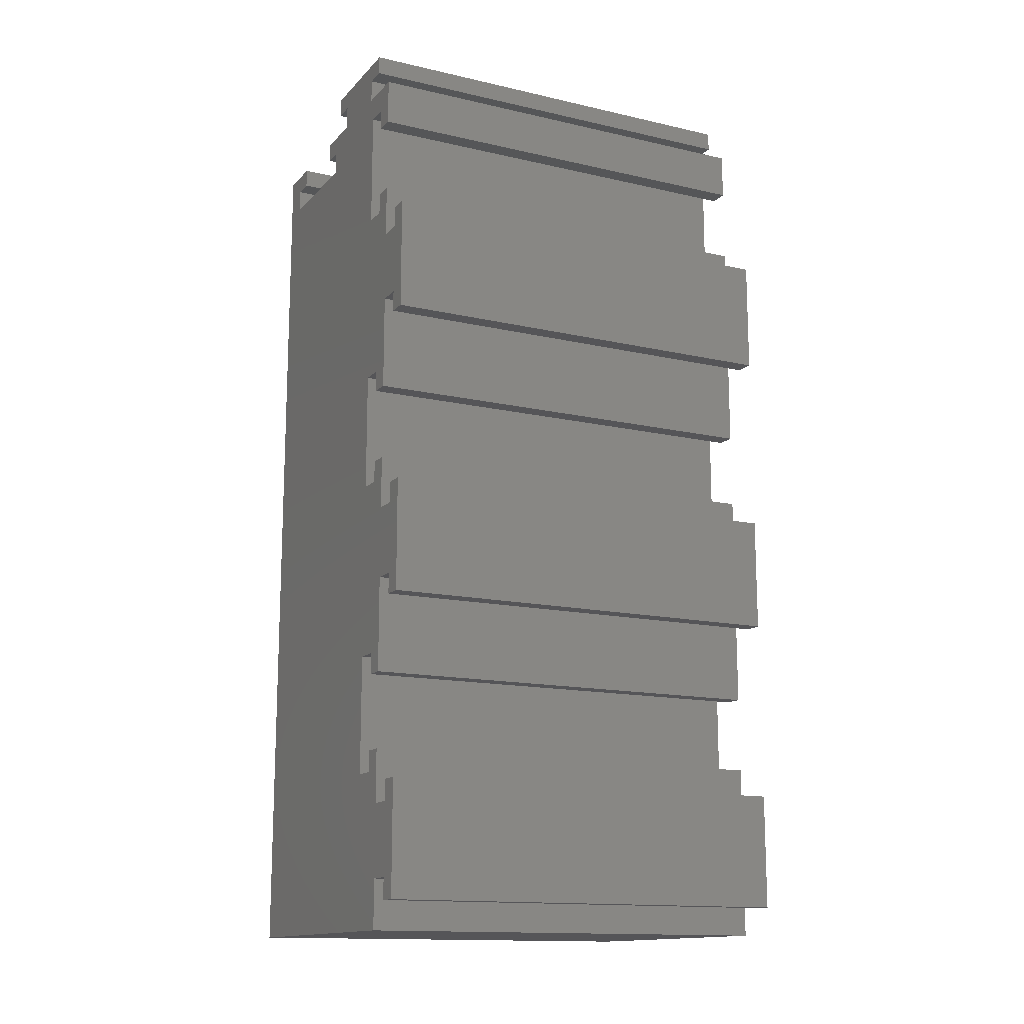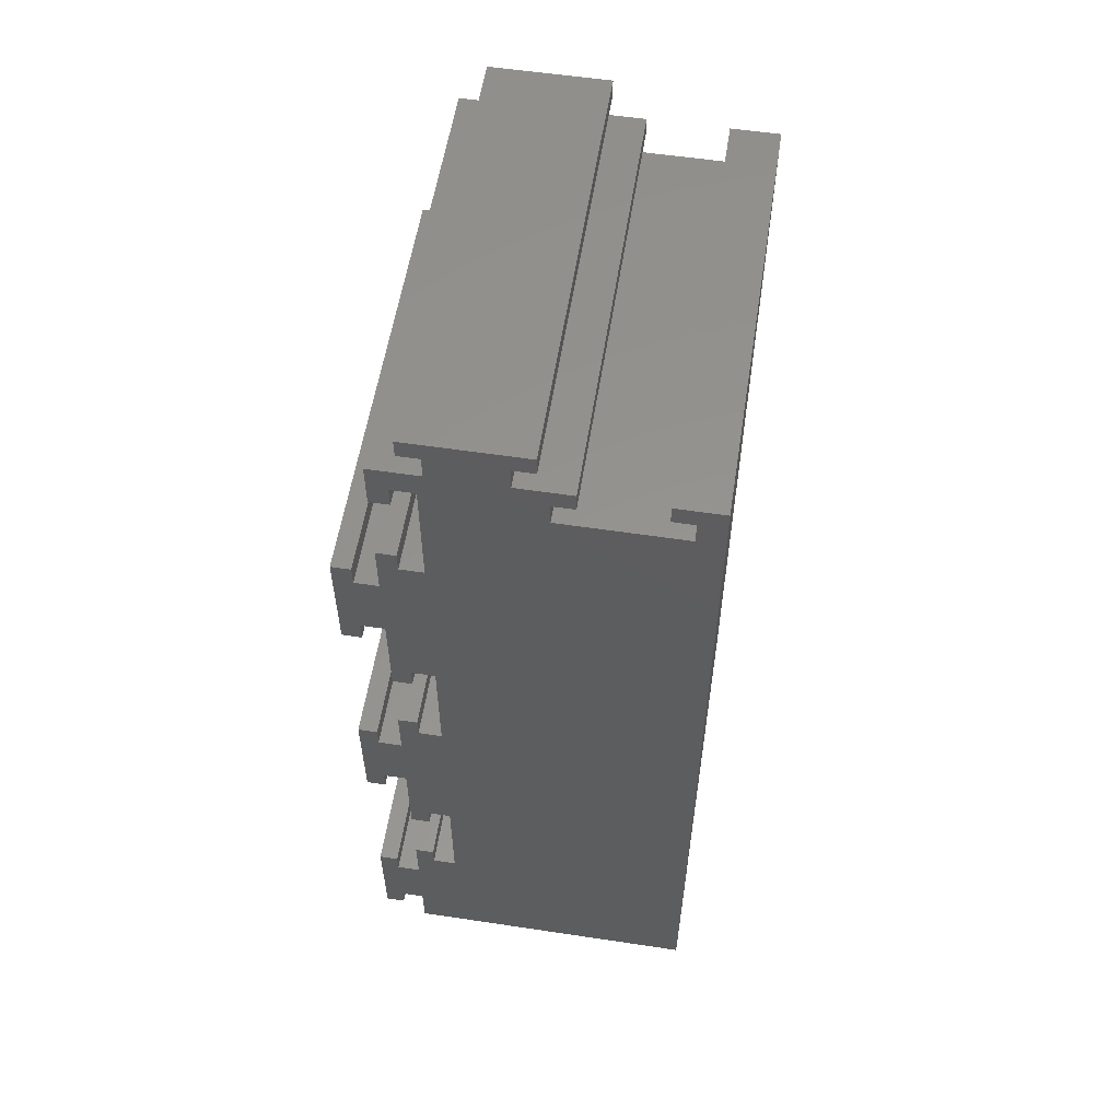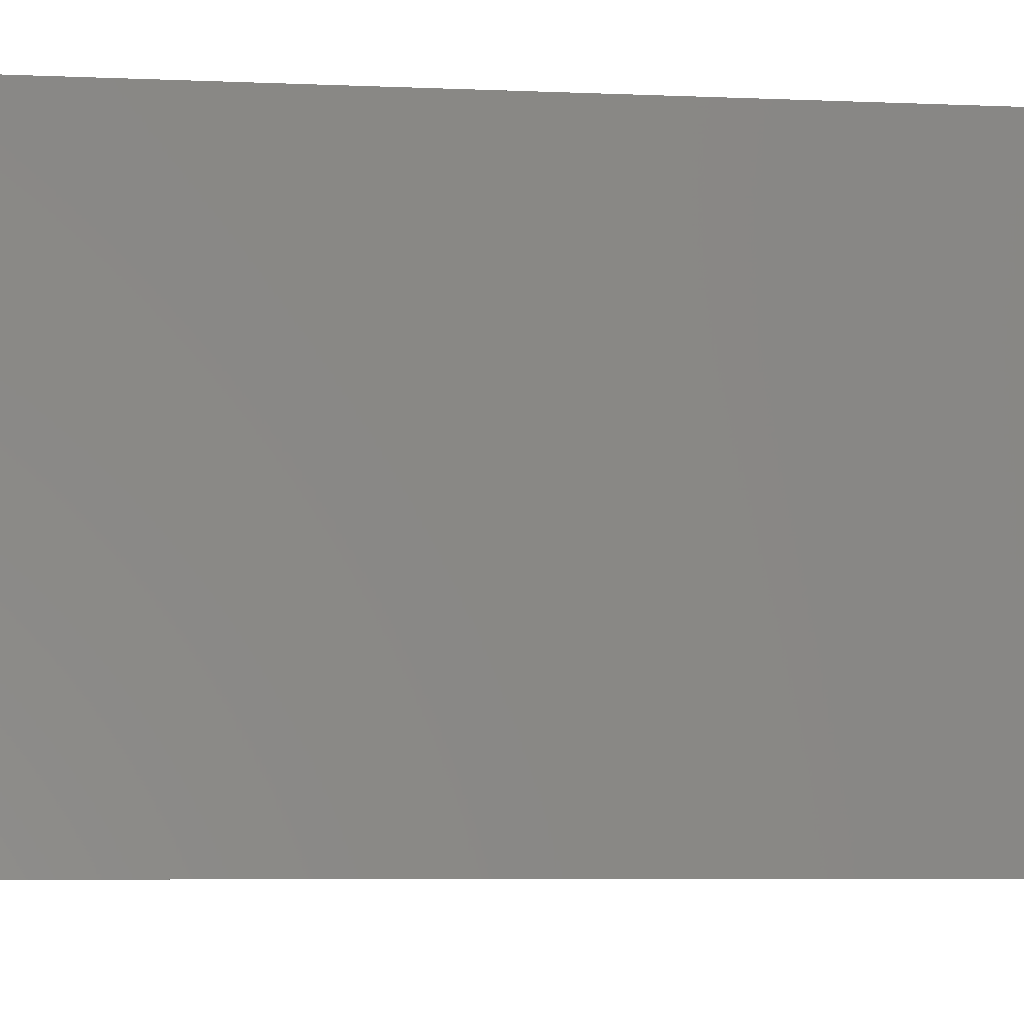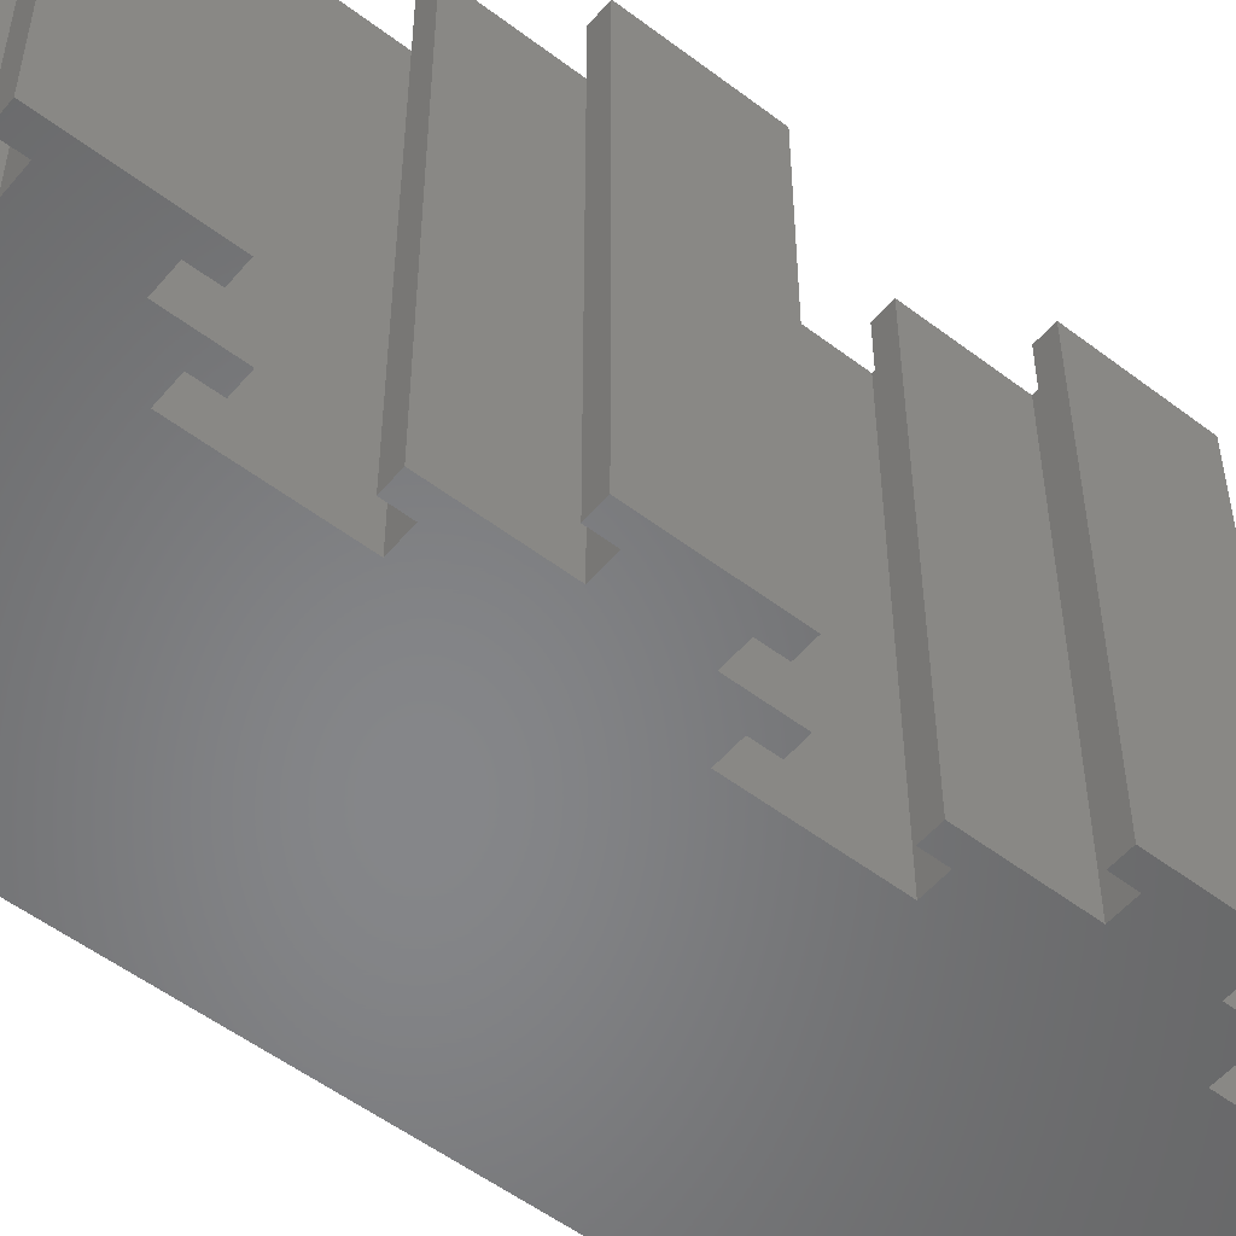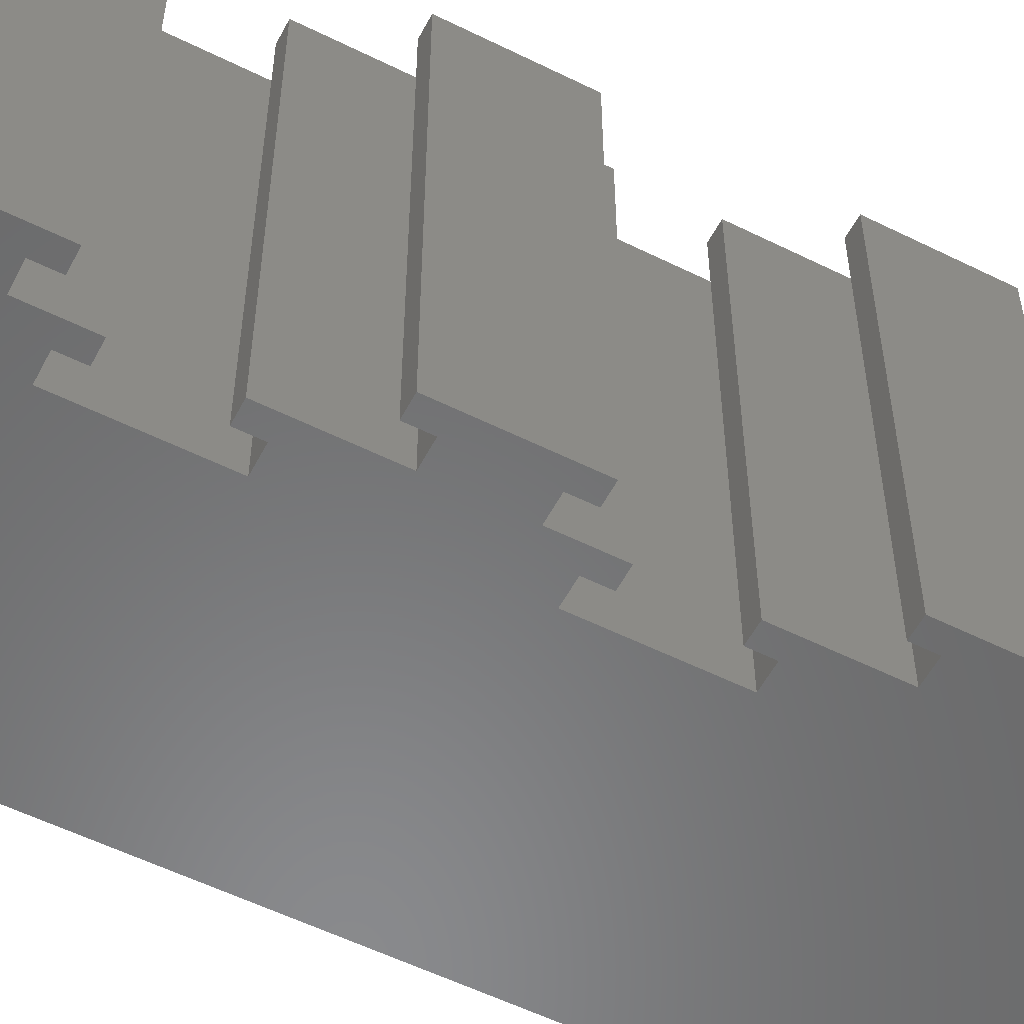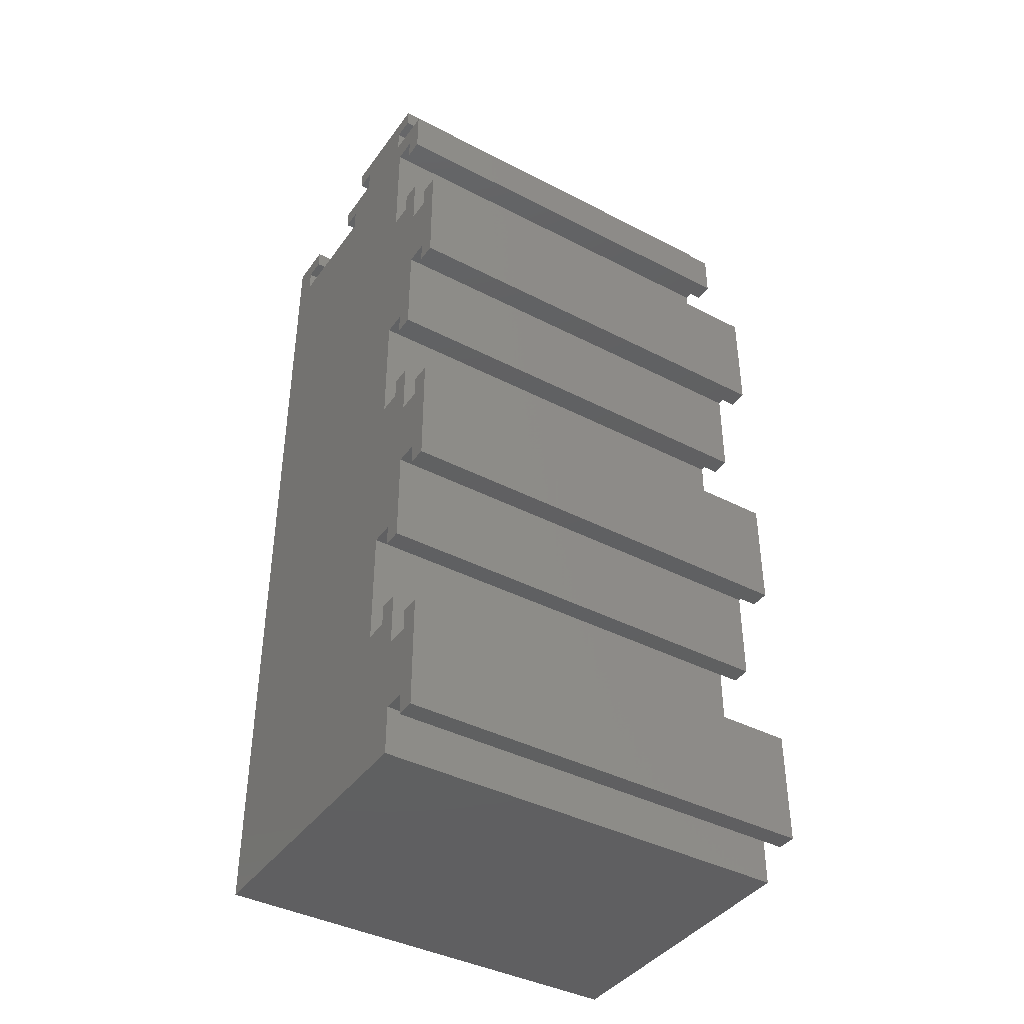
<metadata>
{"format":"stl","ext":"stl","renderer":"f3d","projection":"perspective","resolution":1024,"background":"white","views":[{"elev":-14.4,"azim":63.4,"up":"+Y"},{"elev":56.8,"azim":-171.1,"up":"+Y"},{"elev":-5.6,"azim":-98.4,"up":"+Z"},{"elev":-53.4,"azim":50.9,"up":"+Z"},{"elev":-55.9,"azim":62.5,"up":"+Z"},{"elev":-40.6,"azim":57.6,"up":"+Y"}]}
</metadata>
<code>
# stl→obj: 136 verts, 268 faces
v 28 16.4 0
v 26.2 16.4 40
v 28 16.4 40
v 26.2 16.4 0
v 4.4 84 40
v 2.4 82.2 40
v 4.4 82.2 40
v 0 84 40
v 2.4 80 40
v 11.6 84 40
v 13.6 82.2 40
v 16.6 84 40
v 11.6 82.2 40
v 25.4 88 40
v 23.4 86.2 40
v 25.4 86.2 40
v 16.6 86.2 40
v 23.4 84 40
v 14.6 88 40
v 14.6 86.2 40
v 28 84 40
v 26.2 81.6 40
v 28 79.6 40
v 13.6 80 40
v 24 70.4 40
v 24 81.6 40
v 24 53.6 40
v 24 42.4 40
v 26.2 79.6 40
v 28 60.6 40
v 26.2 53.6 40
v 26.2 70.4 40
v 28 67.4 40
v 28 72.4 40
v 26.2 72.4 40
v 28 51.6 40
v 26.2 51.6 40
v 30.2 60.6 40
v 30.2 67.4 40
v 32 69.4 40
v 30.2 69.4 40
v 32 58.6 40
v 30.2 58.6 40
v 24 25.6 40
v 28 32.6 40
v 26.2 25.6 40
v 26.2 42.4 40
v 28 39.4 40
v 28 44.4 40
v 26.2 44.4 40
v 28 23.6 40
v 26.2 23.6 40
v 30.2 32.6 40
v 30.2 39.4 40
v 32 41.4 40
v 30.2 41.4 40
v 32 30.6 40
v 30.2 30.6 40
v 26.2 14.4 40
v 28 11.4 40
v 24 14.4 40
v 28 4.6 40
v 0 0 40
v 28 0 40
v 30.2 4.6 40
v 30.2 11.4 40
v 32 13.4 40
v 30.2 13.4 40
v 32 2.6 40
v 30.2 2.6 40
v 26.2 23.6 0
v 28 23.6 0
v 0 0 0
v 28 4.6 0
v 28 0 0
v 24 14.4 0
v 28 11.4 0
v 26.2 14.4 0
v 24 25.6 0
v 24 42.4 0
v 2.4 80 0
v 24 53.6 0
v 24 70.4 0
v 13.6 80 0
v 24 81.6 0
v 23.4 84 0
v 16.6 84 0
v 23.4 86.2 0
v 0 84 0
v 30.2 11.4 0
v 30.2 4.6 0
v 32 2.6 0
v 30.2 2.6 0
v 32 13.4 0
v 30.2 13.4 0
v 28 32.6 0
v 26.2 42.4 0
v 26.2 25.6 0
v 28 39.4 0
v 28 44.4 0
v 26.2 44.4 0
v 30.2 39.4 0
v 30.2 32.6 0
v 32 30.6 0
v 30.2 30.6 0
v 32 41.4 0
v 30.2 41.4 0
v 28 60.6 0
v 26.2 70.4 0
v 26.2 53.6 0
v 28 51.6 0
v 26.2 51.6 0
v 28 67.4 0
v 28 72.4 0
v 26.2 72.4 0
v 30.2 67.4 0
v 30.2 60.6 0
v 32 58.6 0
v 30.2 58.6 0
v 32 69.4 0
v 30.2 69.4 0
v 26.2 81.6 0
v 28 79.6 0
v 26.2 79.6 0
v 28 84 0
v 25.4 88 0
v 25.4 86.2 0
v 16.6 86.2 0
v 14.6 88 0
v 14.6 86.2 0
v 13.6 82.2 0
v 11.6 84 0
v 11.6 82.2 0
v 2.4 82.2 0
v 4.4 84 0
v 4.4 82.2 0
f 1 2 3
f 2 1 4
f 5 6 7
f 6 8 9
f 8 6 5
f 10 11 12
f 11 10 13
f 14 15 16
f 15 17 18
f 14 17 15
f 19 17 14
f 17 19 20
f 21 22 23
f 18 22 21
f 24 25 26
f 9 25 24
f 25 9 27
f 27 9 28
f 12 26 18
f 22 18 26
f 23 22 29
f 27 30 25
f 30 27 31
f 32 33 34
f 25 33 32
f 32 34 35
f 33 25 30
f 30 31 36
f 36 31 37
f 33 38 39
f 38 33 30
f 39 40 41
f 40 39 42
f 38 42 39
f 42 38 43
f 44 45 28
f 45 44 46
f 47 48 49
f 28 48 47
f 47 49 50
f 48 28 45
f 45 46 51
f 51 46 52
f 48 53 54
f 53 48 45
f 54 55 56
f 55 54 57
f 53 57 54
f 57 53 58
f 59 60 3
f 61 60 59
f 59 3 2
f 60 61 62
f 63 62 61
f 12 18 17
f 26 12 24
f 24 12 11
f 63 28 9
f 28 63 44
f 44 63 61
f 63 9 8
f 62 63 64
f 60 65 66
f 65 60 62
f 66 67 68
f 67 66 69
f 65 69 66
f 69 65 70
f 71 51 52
f 51 71 72
f 73 74 75
f 74 76 77
f 77 78 1
f 77 76 78
f 73 79 76
f 79 73 80
f 81 80 73
f 82 81 83
f 83 84 85
f 86 87 88
f 87 85 84
f 85 87 86
f 83 81 84
f 74 73 76
f 89 81 73
f 80 81 82
f 74 90 91
f 90 74 77
f 91 92 93
f 92 91 94
f 90 94 91
f 94 90 95
f 1 78 4
f 80 96 79
f 96 80 97
f 98 96 72
f 79 96 98
f 98 72 71
f 96 97 99
f 99 97 100
f 100 97 101
f 96 102 103
f 102 96 99
f 103 104 105
f 104 103 106
f 102 106 103
f 106 102 107
f 83 108 82
f 108 83 109
f 110 108 111
f 82 108 110
f 110 111 112
f 108 109 113
f 113 109 114
f 114 109 115
f 108 116 117
f 116 108 113
f 117 118 119
f 118 117 120
f 116 120 117
f 120 116 121
f 122 123 124
f 123 122 125
f 86 122 85
f 122 86 125
f 88 126 127
f 128 88 87
f 88 128 126
f 129 128 130
f 128 129 126
f 131 87 84
f 132 131 133
f 131 132 87
f 134 135 136
f 134 89 135
f 81 89 134
f 78 2 4
f 2 78 59
f 71 46 98
f 46 71 52
f 78 61 59
f 61 78 76
f 79 46 44
f 46 79 98
f 61 79 44
f 79 61 76
f 100 50 49
f 50 100 101
f 112 36 37
f 36 112 111
f 97 50 101
f 50 97 47
f 112 31 110
f 31 112 37
f 97 28 47
f 28 97 80
f 82 31 27
f 31 82 110
f 28 82 27
f 82 28 80
f 114 35 34
f 35 114 115
f 124 23 29
f 23 124 123
f 109 35 115
f 35 109 32
f 124 22 122
f 22 124 29
f 109 25 32
f 25 109 83
f 85 22 26
f 22 85 122
f 25 85 26
f 85 25 83
f 133 10 132
f 10 133 13
f 7 135 5
f 135 7 136
f 133 11 13
f 11 133 131
f 134 7 6
f 7 134 136
f 84 11 131
f 11 84 24
f 9 134 6
f 134 9 81
f 84 9 24
f 9 84 81
f 73 8 89
f 8 73 63
f 64 74 62
f 74 64 75
f 23 125 21
f 125 23 123
f 60 1 3
f 1 60 77
f 51 96 45
f 96 51 72
f 48 100 49
f 100 48 99
f 36 108 30
f 108 36 111
f 33 114 34
f 114 33 113
f 73 64 63
f 64 73 75
f 125 18 21
f 18 125 86
f 135 8 5
f 8 135 89
f 87 10 12
f 10 87 132
f 93 69 70
f 69 93 92
f 94 68 67
f 68 94 95
f 69 94 67
f 94 69 92
f 93 65 91
f 65 93 70
f 90 68 95
f 68 90 66
f 74 65 62
f 65 74 91
f 90 60 66
f 60 90 77
f 105 57 58
f 57 105 104
f 106 56 55
f 56 106 107
f 57 106 55
f 106 57 104
f 105 53 103
f 53 105 58
f 102 56 107
f 56 102 54
f 96 53 45
f 53 96 103
f 102 48 54
f 48 102 99
f 119 42 43
f 42 119 118
f 120 41 40
f 41 120 121
f 42 120 40
f 120 42 118
f 119 38 117
f 38 119 43
f 116 41 121
f 41 116 39
f 108 38 30
f 38 108 117
f 116 33 39
f 33 116 113
f 16 126 14
f 126 16 127
f 130 19 129
f 19 130 20
f 126 19 14
f 19 126 129
f 88 16 15
f 16 88 127
f 130 17 20
f 17 130 128
f 18 88 15
f 88 18 86
f 87 17 128
f 17 87 12

</code>
